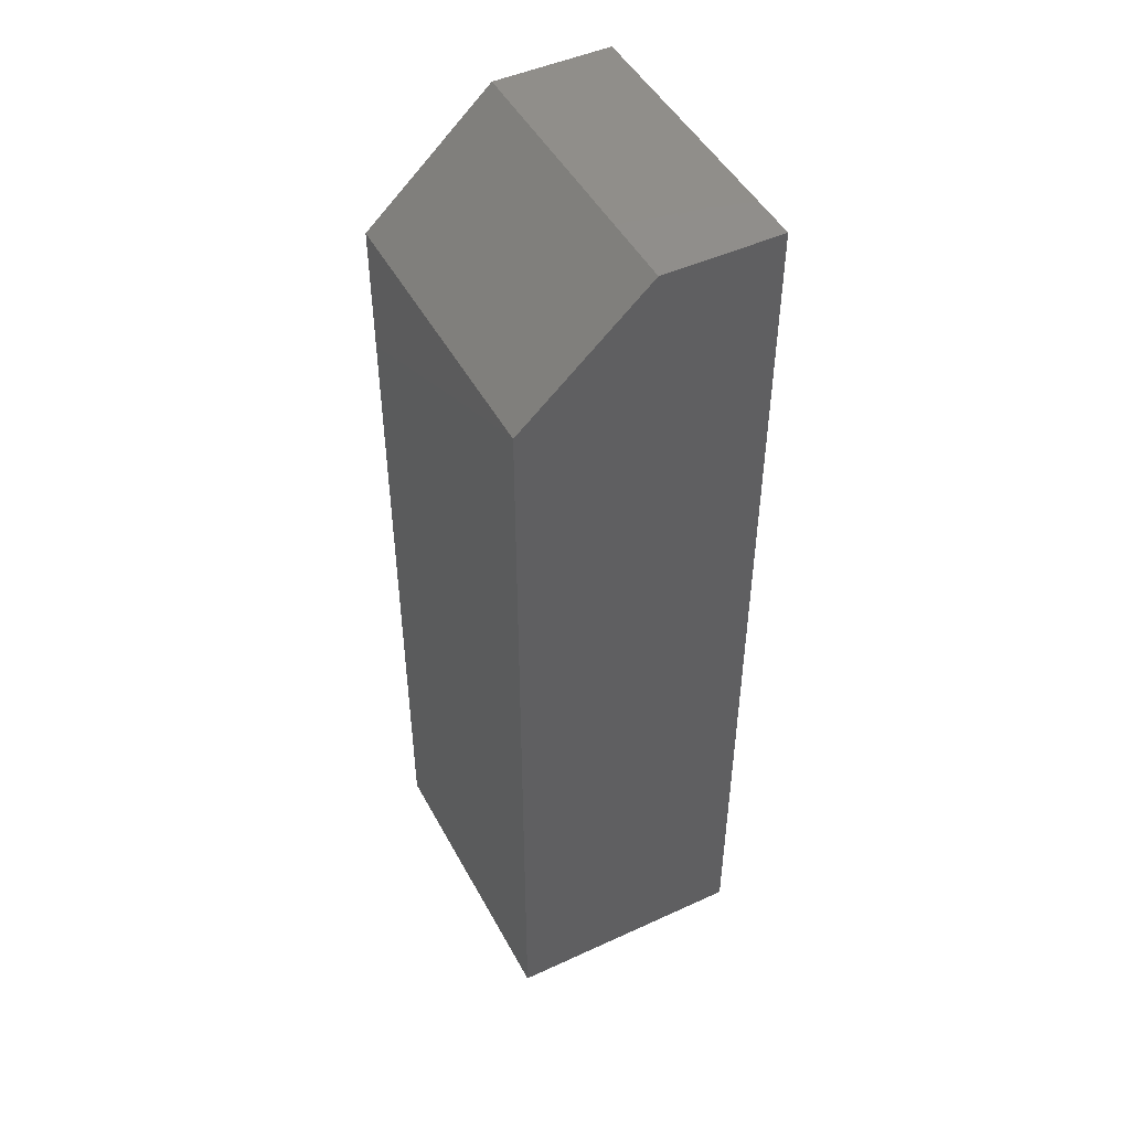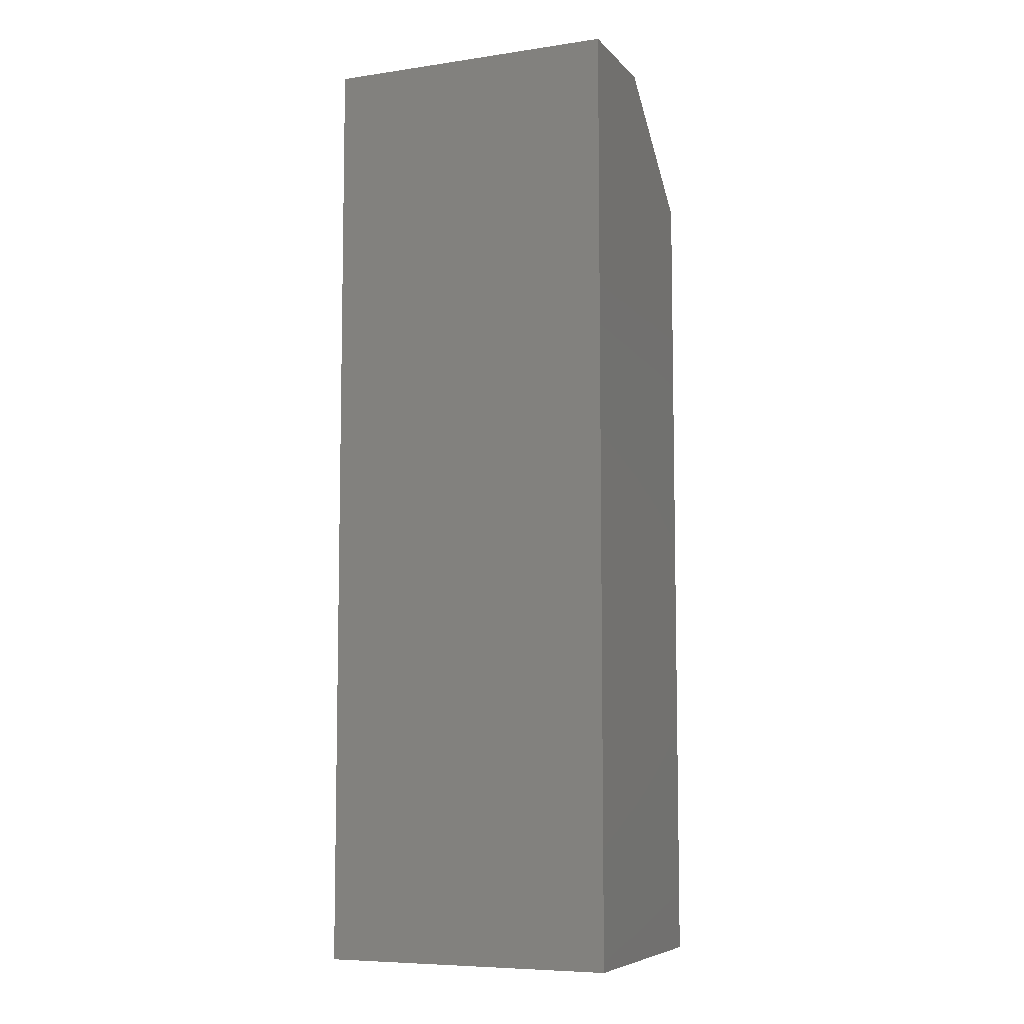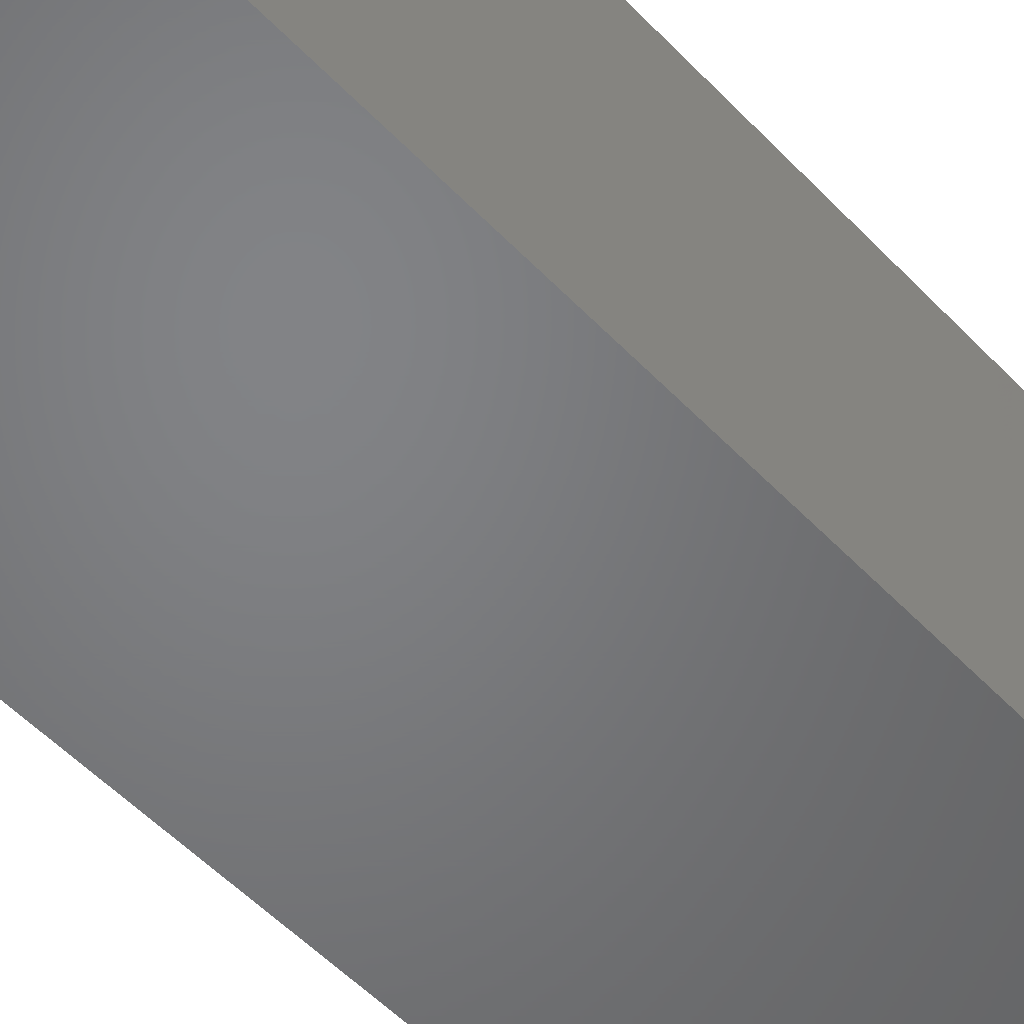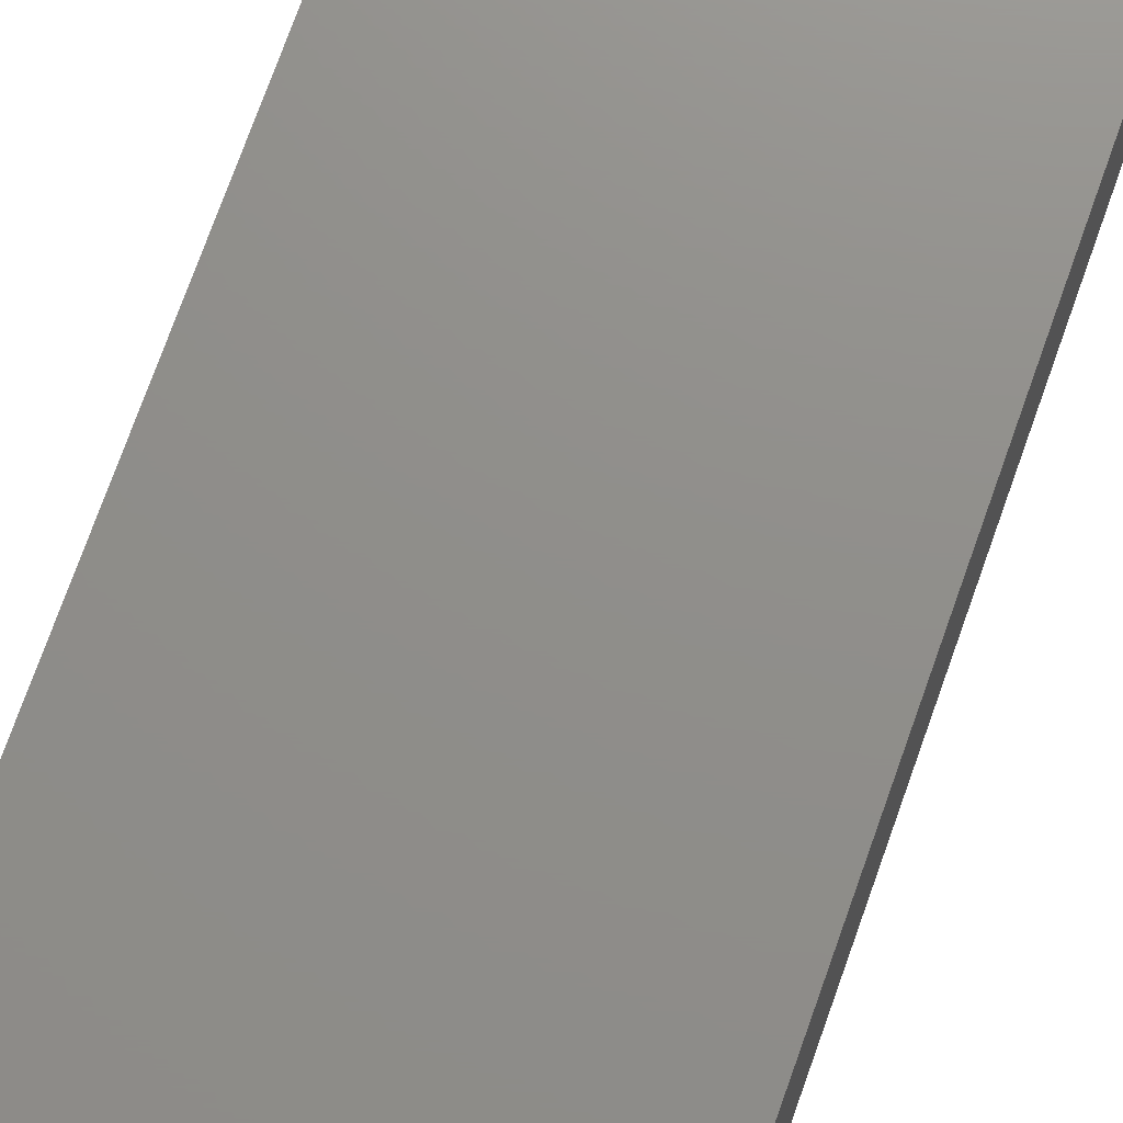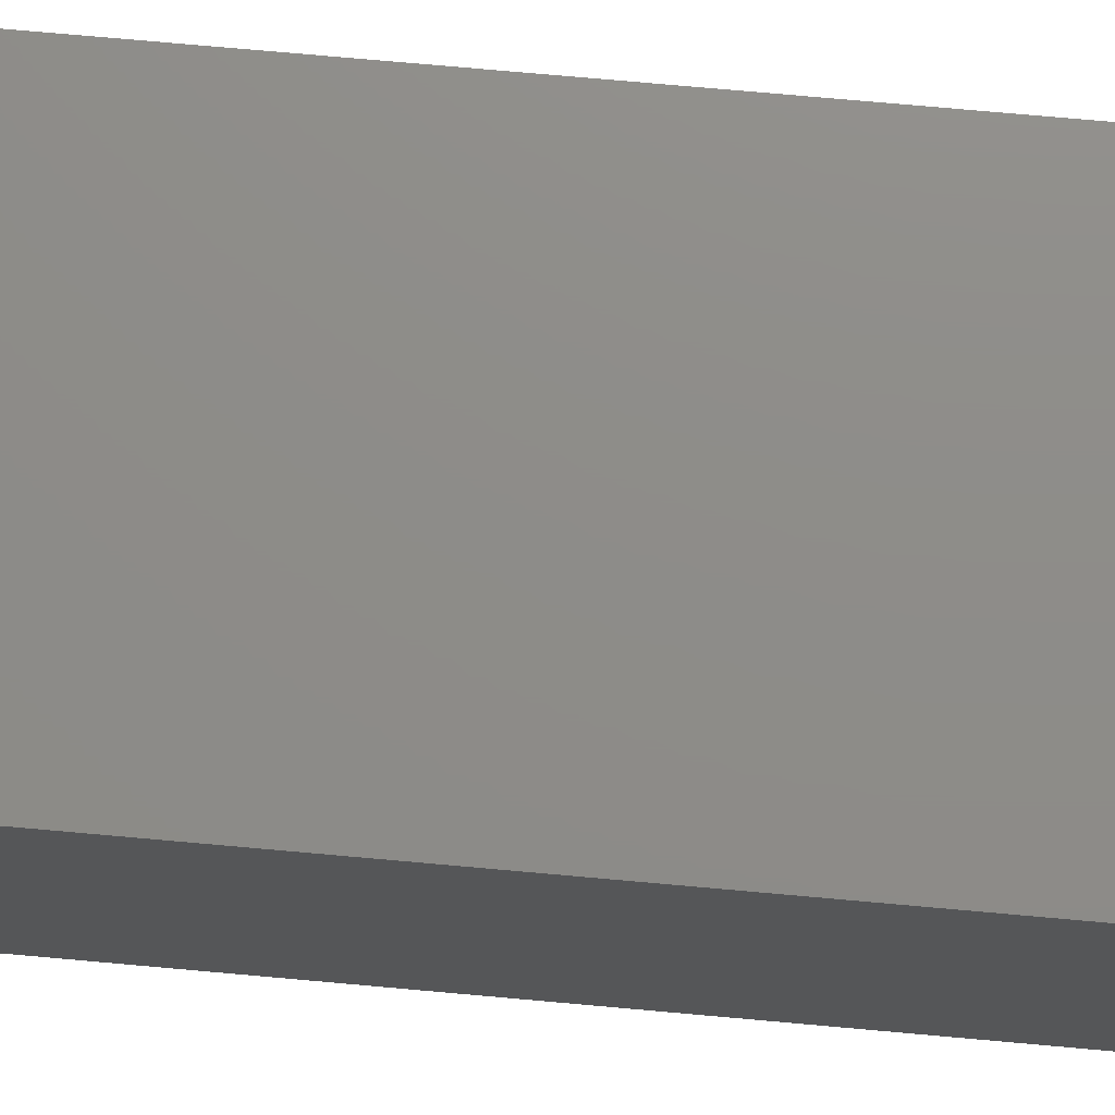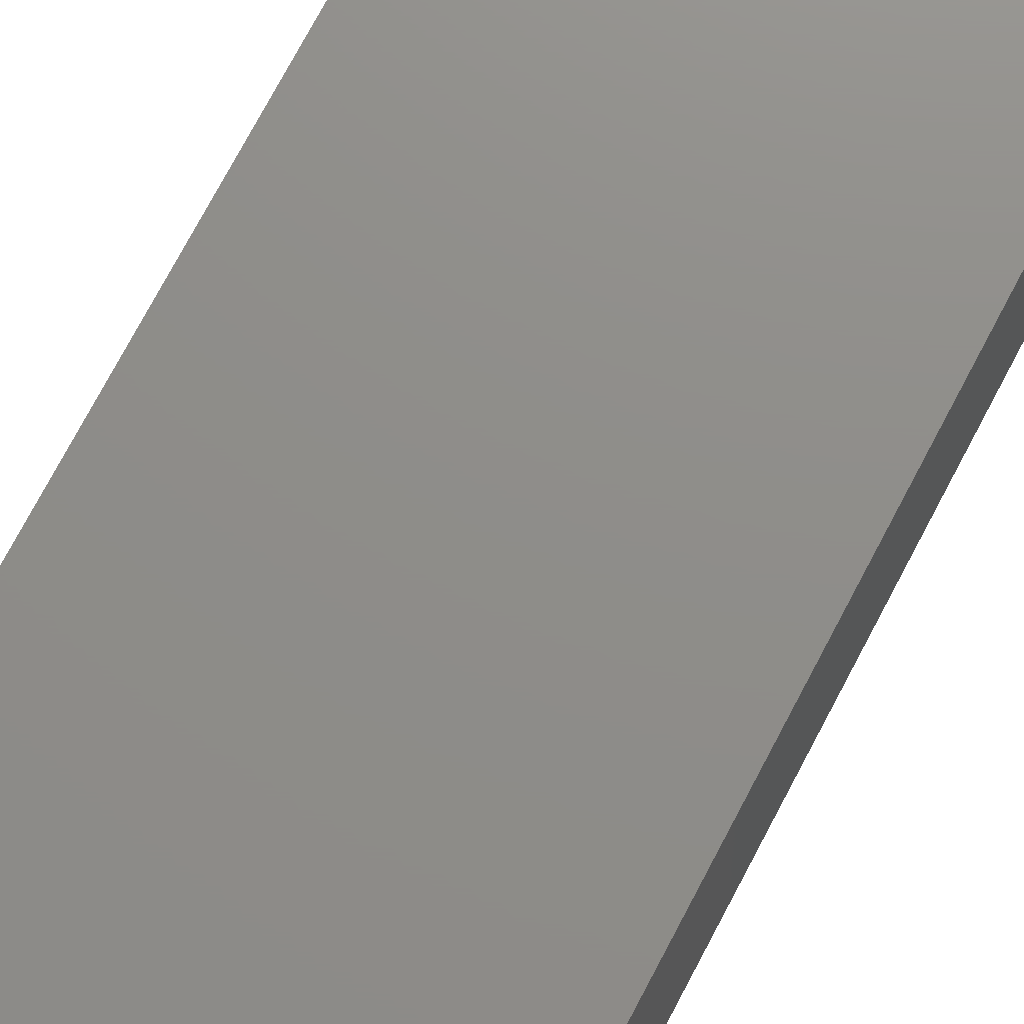
<metadata>
{"format":"stl","ext":"stl","renderer":"f3d","projection":"perspective","resolution":1024,"background":"white","views":[{"elev":47.6,"azim":62.7,"up":"+Y"},{"elev":-7.4,"azim":-157.4,"up":"+Y"},{"elev":-51.1,"azim":41.3,"up":"+Z"},{"elev":73.2,"azim":19.5,"up":"+Z"},{"elev":74.7,"azim":95.1,"up":"+Z"},{"elev":73.9,"azim":-152.2,"up":"+Z"}]}
</metadata>
<code>
# stl→obj: 10 verts, 16 faces
v 0 0 0
v 5.715e-18 0 0.09334
v 0.2344 0 -1.435e-17
v 0.2344 0 0.09334
v 0 -0.75 0
v 1.193e-17 -0.75 0.1949
v 0 -0.09375 0.1949
v 0.2344 -0.09375 0.1949
v 0.2344 -0.75 0.1949
v 0.2344 -0.75 -1.435e-17
f 1 2 3
f 3 2 4
f 5 6 1
f 1 6 7
f 1 7 2
f 8 7 9
f 9 7 6
f 9 10 8
f 8 10 3
f 8 3 4
f 8 4 7
f 7 4 2
f 5 10 6
f 6 10 9
f 1 3 5
f 5 3 10

</code>
